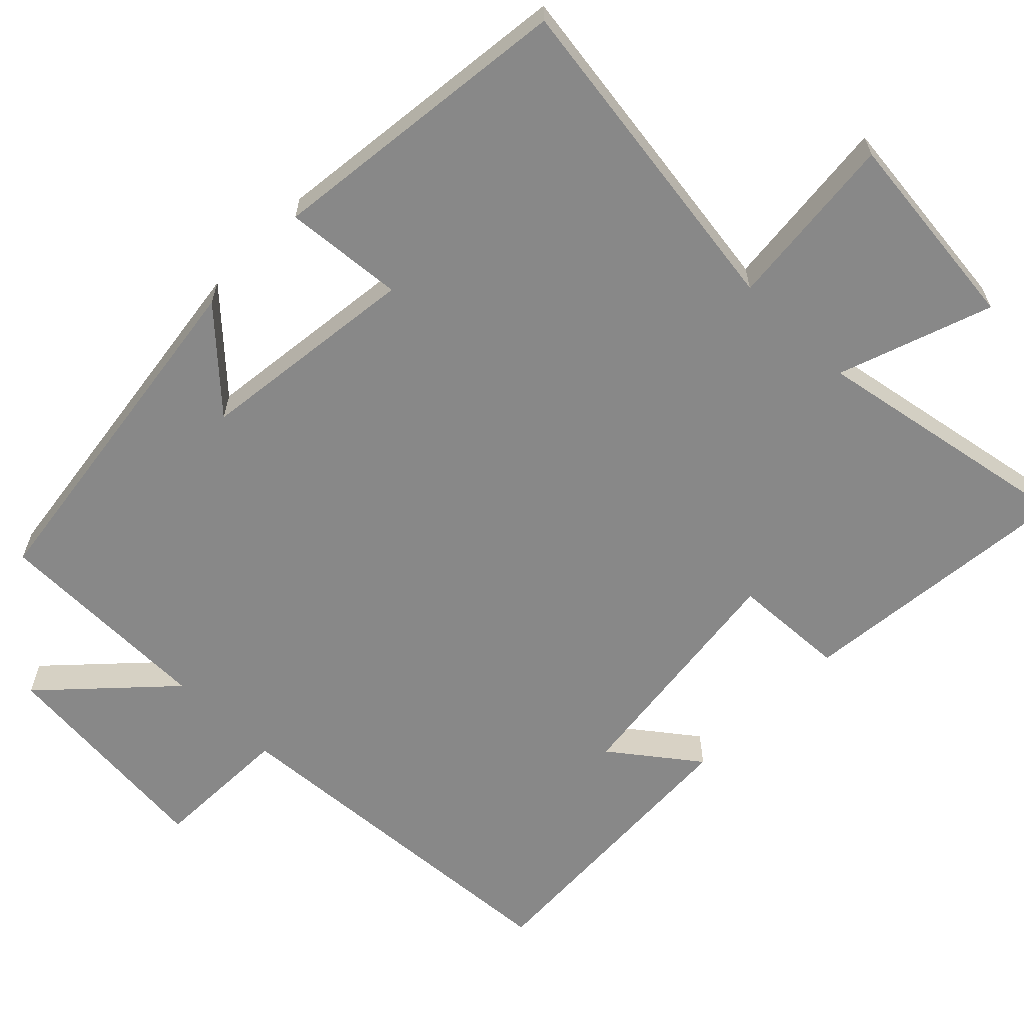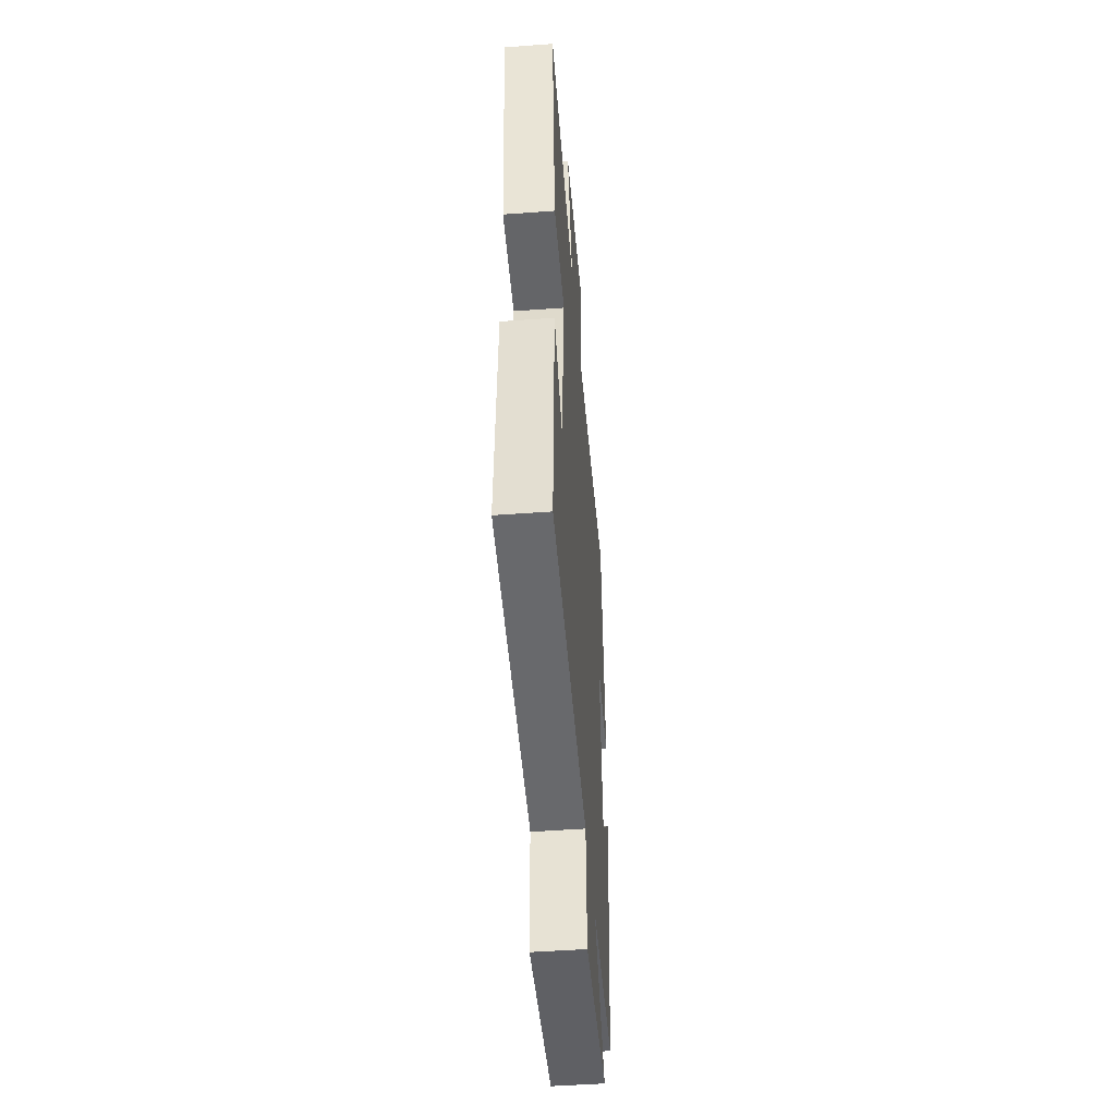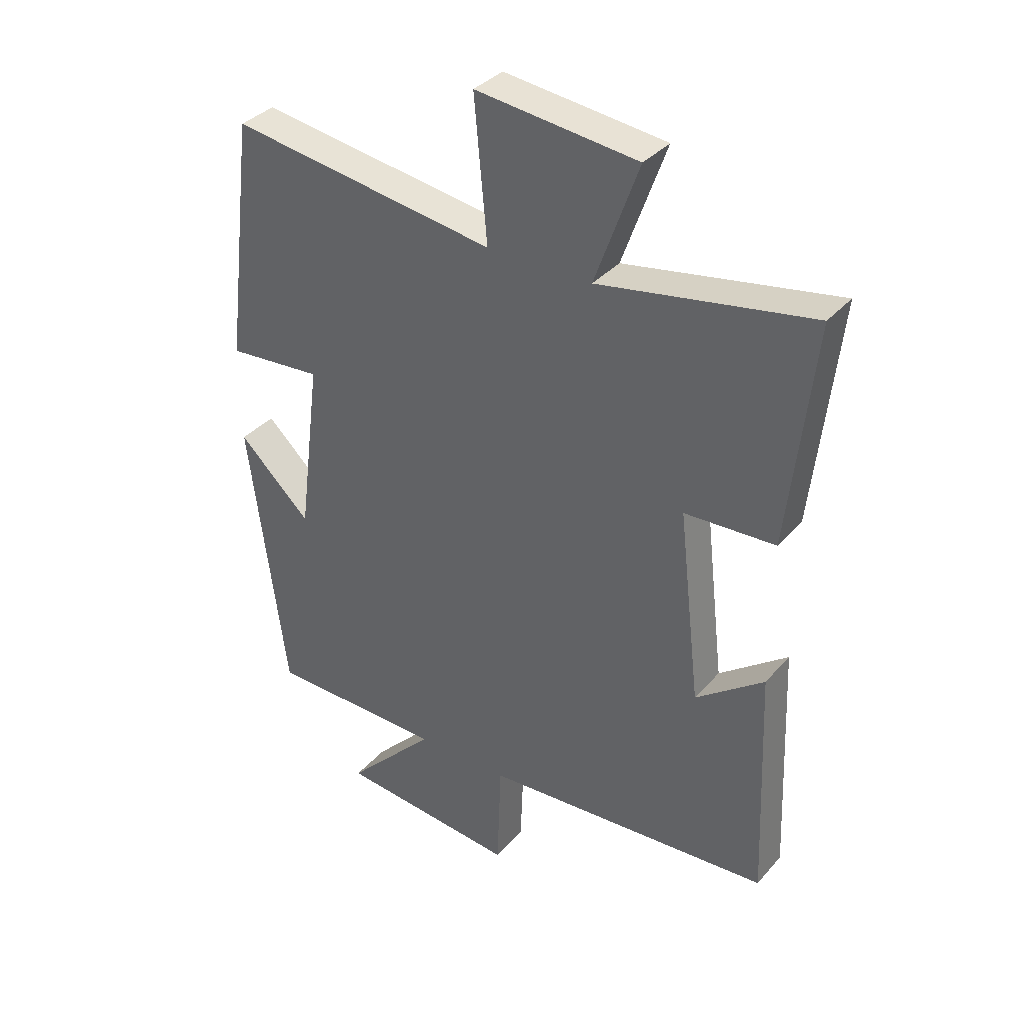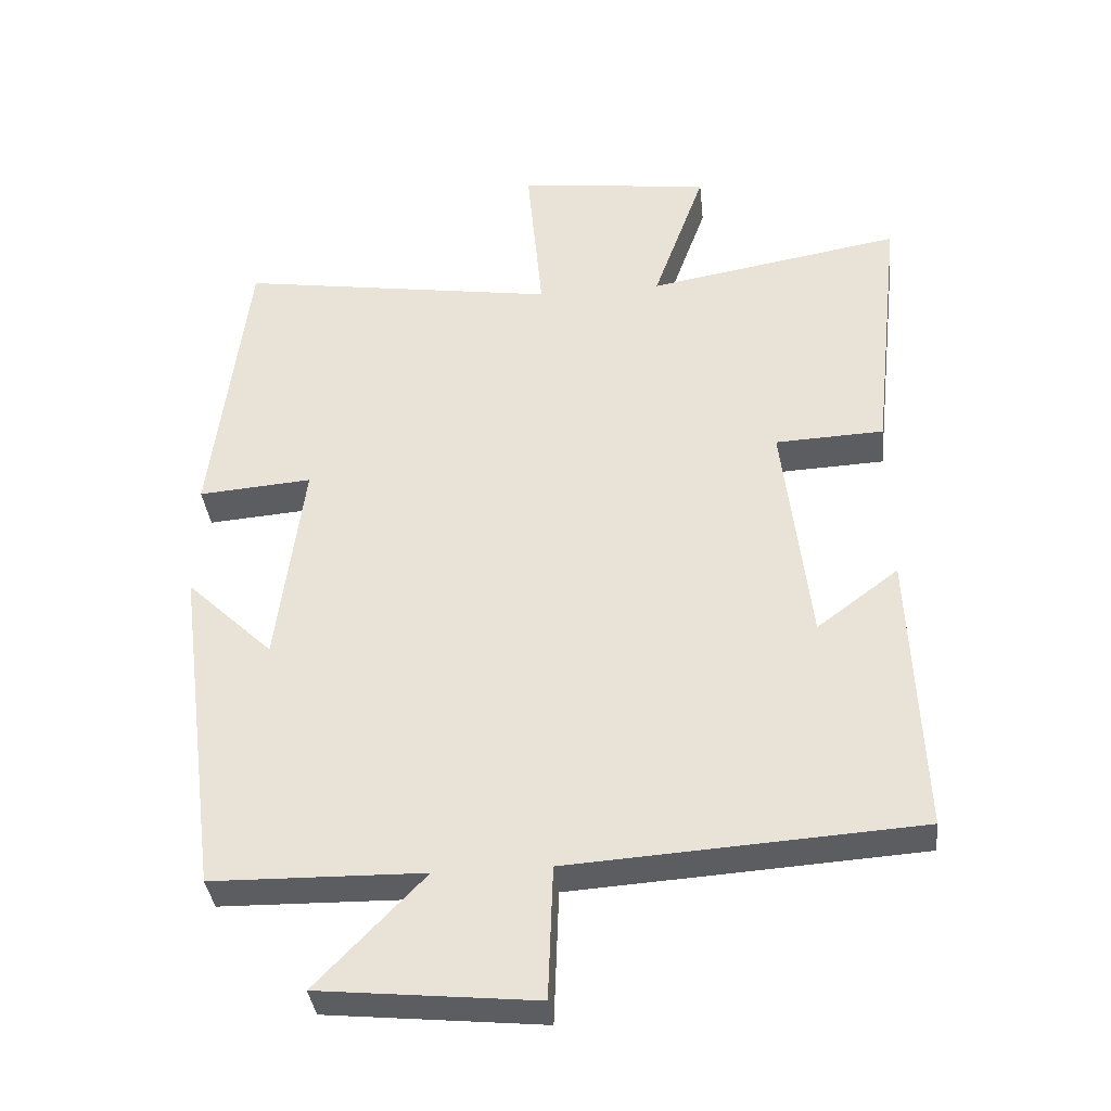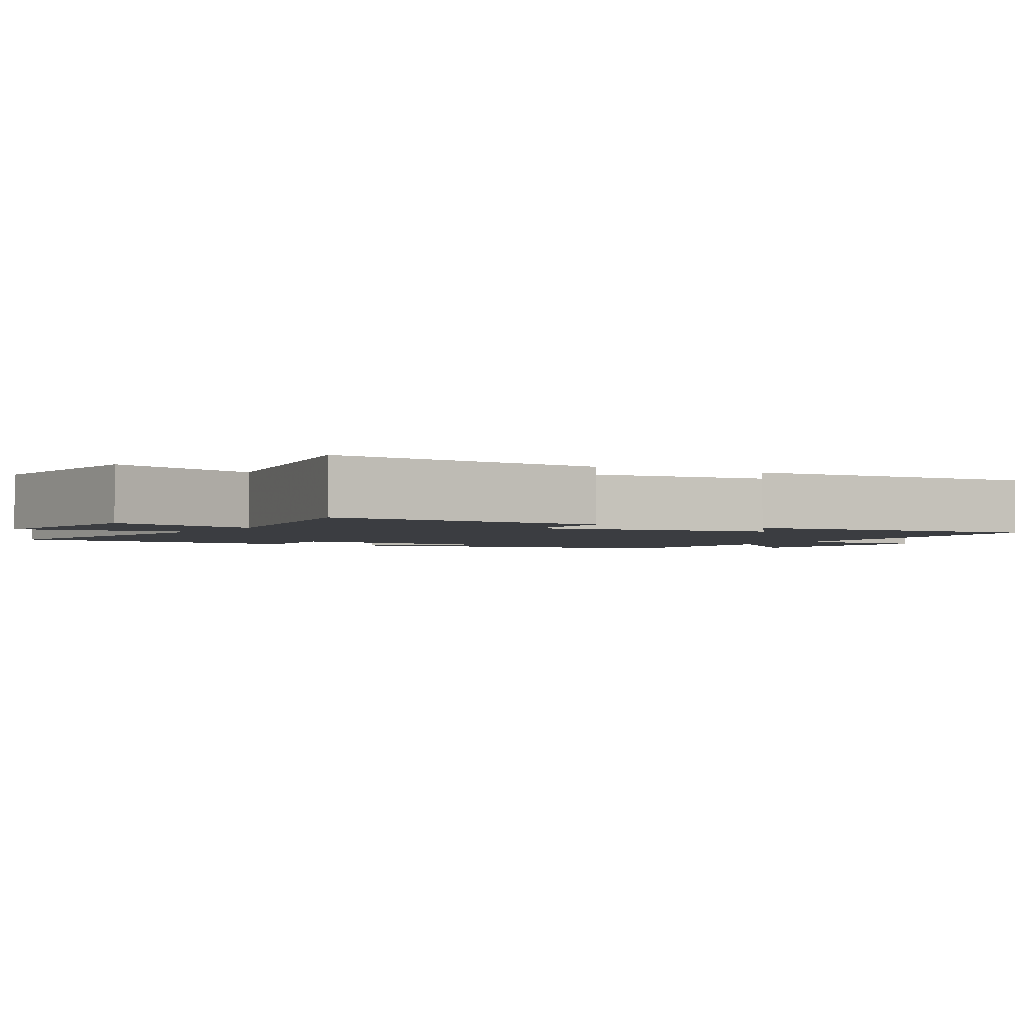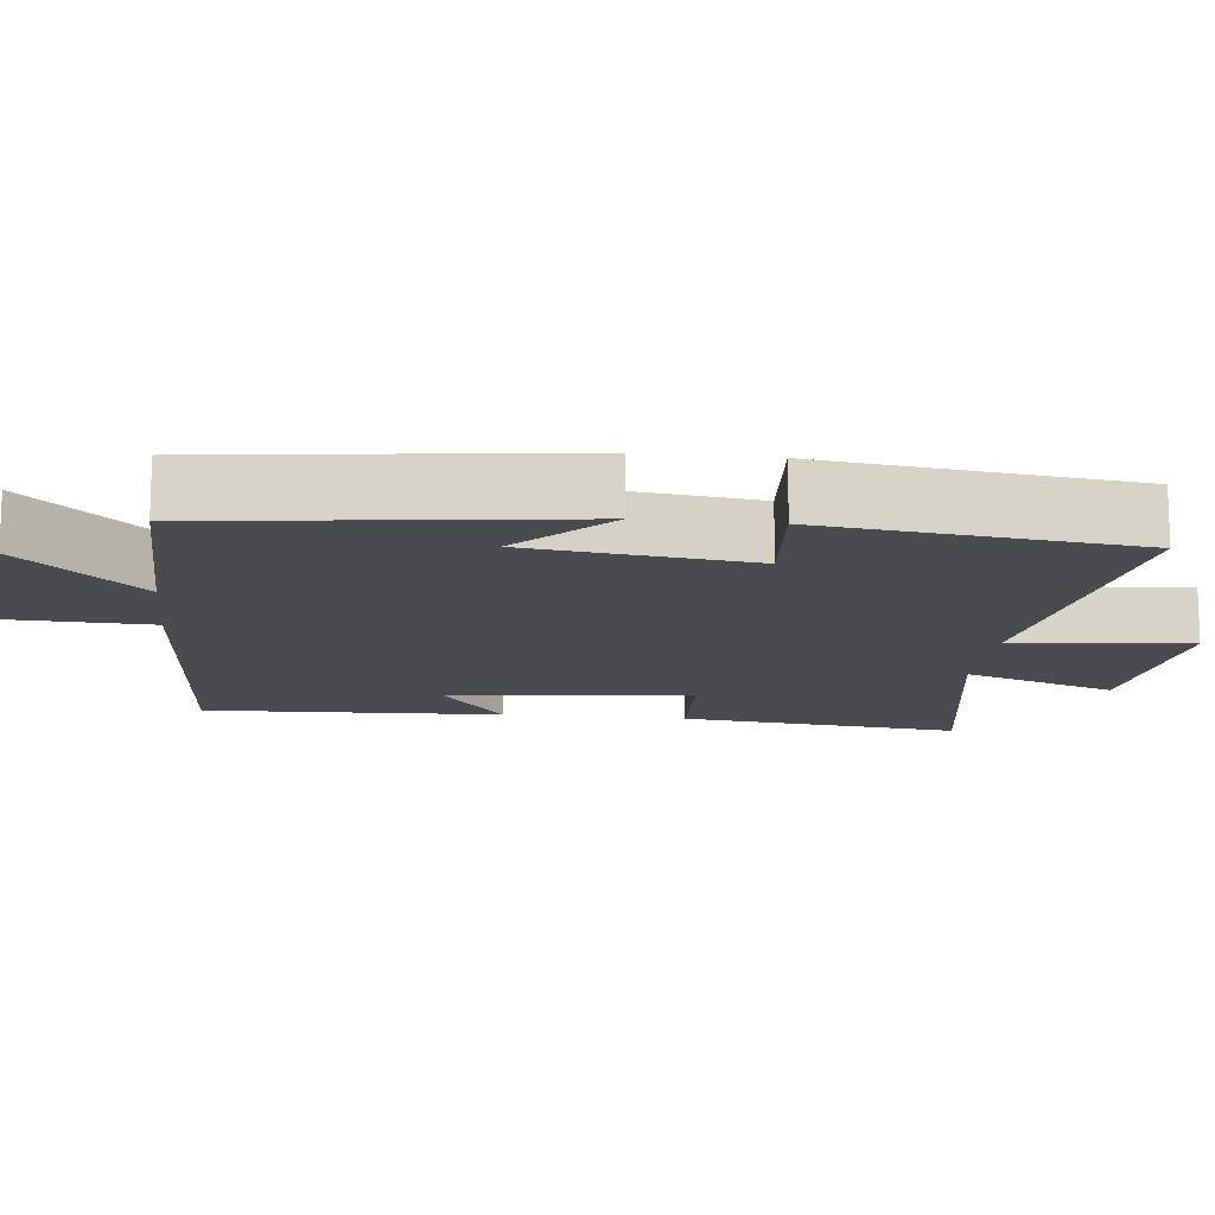
<metadata>
{"format":"obj","ext":"obj","renderer":"f3d","projection":"perspective","resolution":1024,"background":"white","views":[{"elev":-62.9,"azim":-44.1,"up":"+Y"},{"elev":-49.0,"azim":94.7,"up":"+Z"},{"elev":35.6,"azim":35.1,"up":"+Z"},{"elev":-36.4,"azim":6.1,"up":"+Z"},{"elev":-2.3,"azim":60.0,"up":"+Y"},{"elev":-13.7,"azim":-96.4,"up":"+Y"}]}
</metadata>
<code>
v 0.542 0.07 0.563
v 0.5 0.07 0.184
v 0.346 0.07 0.177
v 0.384 0.07 -0.151
v 0.5 0.07 -0.064
v 0.517 0.07 -0.467
v 0.022 0.07 -0.5
v 0.015 0.07 -0.689
v -0.291 0.07 -0.659
v -0.138 0.07 -0.5
v -0.438 0.07 -0.495
v -0.5 0.07 -0.016
v -0.377 0.07 -0.133
v -0.339 0.07 0.165
v -0.5 0.07 0.152
v -0.449 0.07 0.568
v 0.003 0.07 0.5
v -0.019 0.07 0.738
v 0.255 0.07 0.706
v 0.181 0.07 0.5
v 0.542 0 0.563
v 0.5 0 0.184
v 0.346 0 0.177
v 0.384 0 -0.151
v 0.5 0 -0.064
v 0.517 0 -0.467
v 0.022 0 -0.5
v 0.015 0 -0.689
v -0.291 0 -0.659
v -0.138 0 -0.5
v -0.438 0 -0.495
v -0.5 0 -0.016
v -0.377 0 -0.133
v -0.339 0 0.165
v -0.5 0 0.152
v -0.449 0 0.568
v 0.003 0 0.5
v -0.019 0 0.738
v 0.255 0 0.706
v 0.181 0 0.5
f 17 18 19 20
f 14 15 16 17
f 13 14 17 20
f 10 11 12 13
f 10 13 20 1
f 7 8 9 10
f 4 5 6 7
f 3 4 7 10
f 1 2 3
f 1 3 10
f 40 39 38 37
f 37 36 35 34
f 40 37 34 33
f 33 32 31 30
f 21 40 33 30
f 30 29 28 27
f 27 26 25 24
f 30 27 24 23
f 23 22 21
f 30 23 21
f 1 21 22 2
f 2 22 23 3
f 3 23 24 4
f 4 24 25 5
f 5 25 26 6
f 6 26 27 7
f 7 27 28 8
f 8 28 29 9
f 9 29 30 10
f 10 30 31 11
f 11 31 32 12
f 12 32 33 13
f 13 33 34 14
f 14 34 35 15
f 15 35 36 16
f 16 36 37 17
f 17 37 38 18
f 18 38 39 19
f 19 39 40 20
f 20 40 21 1

</code>
